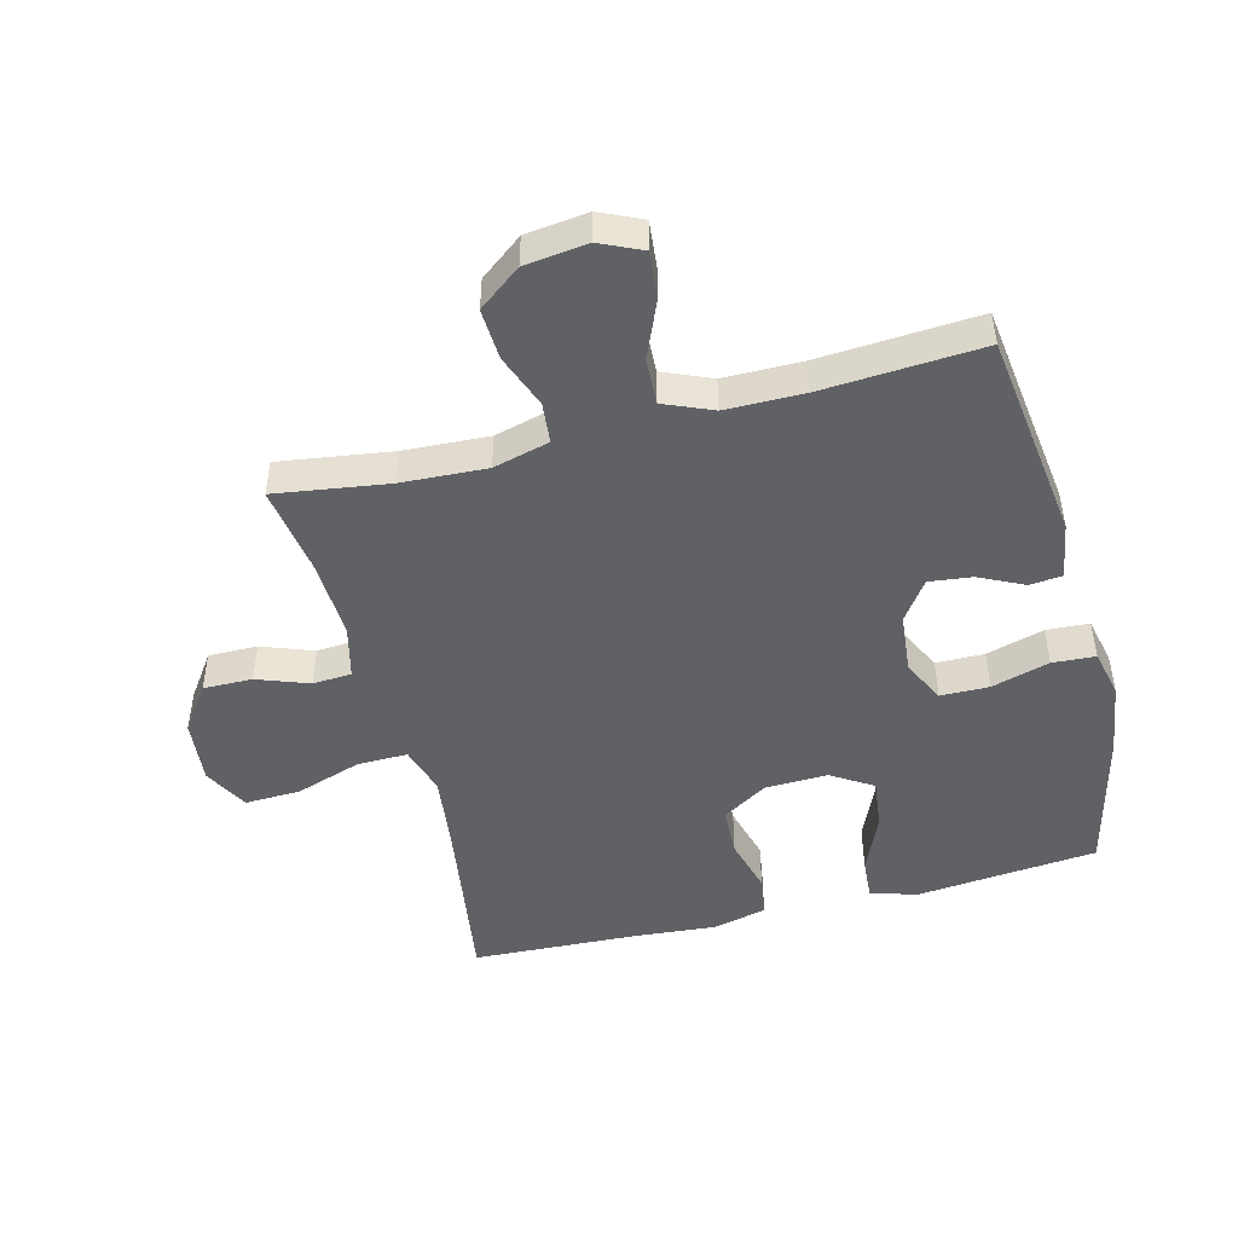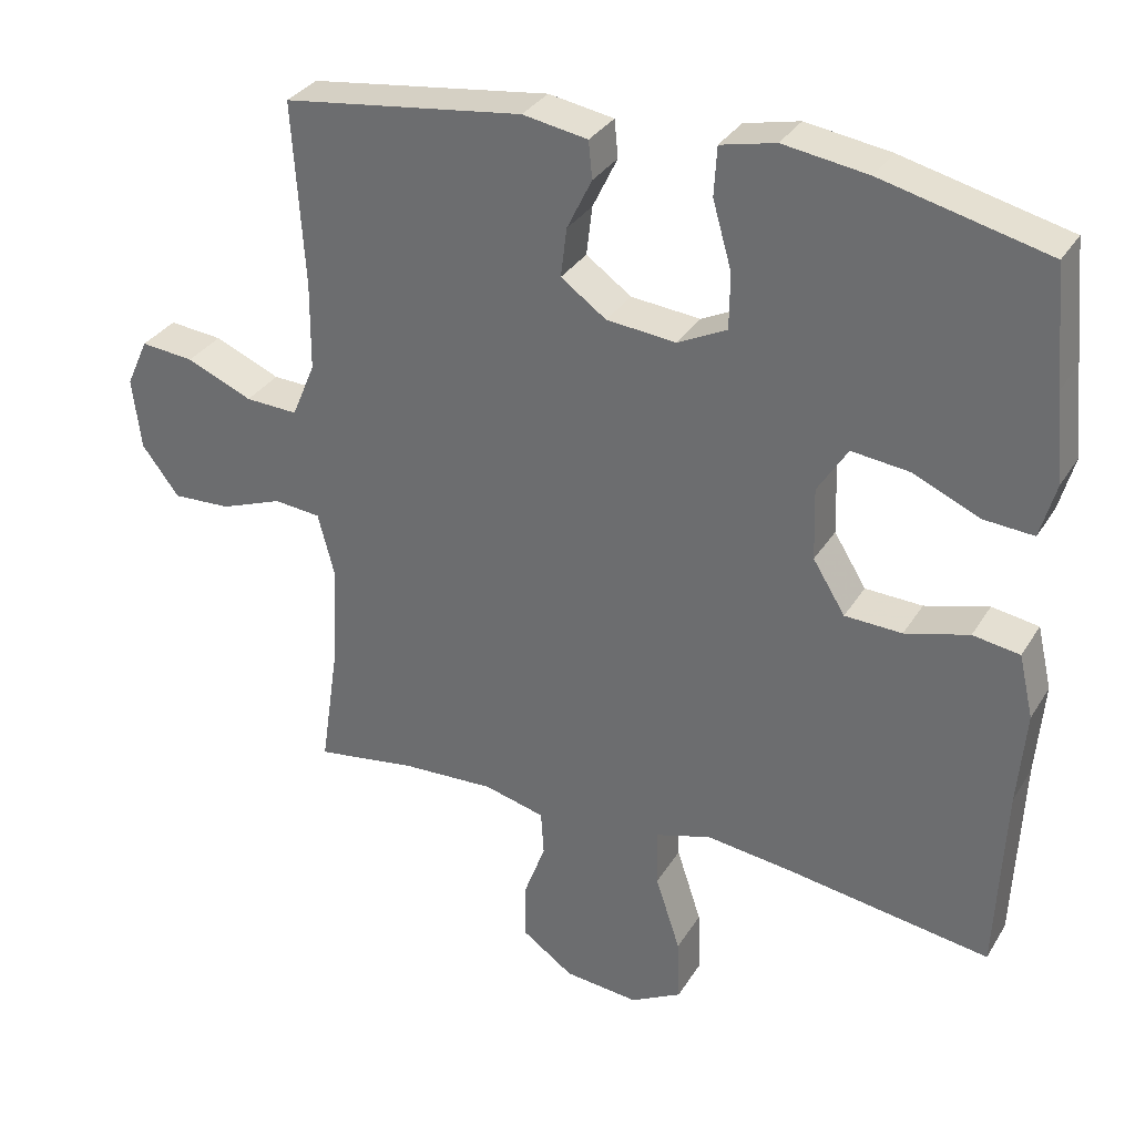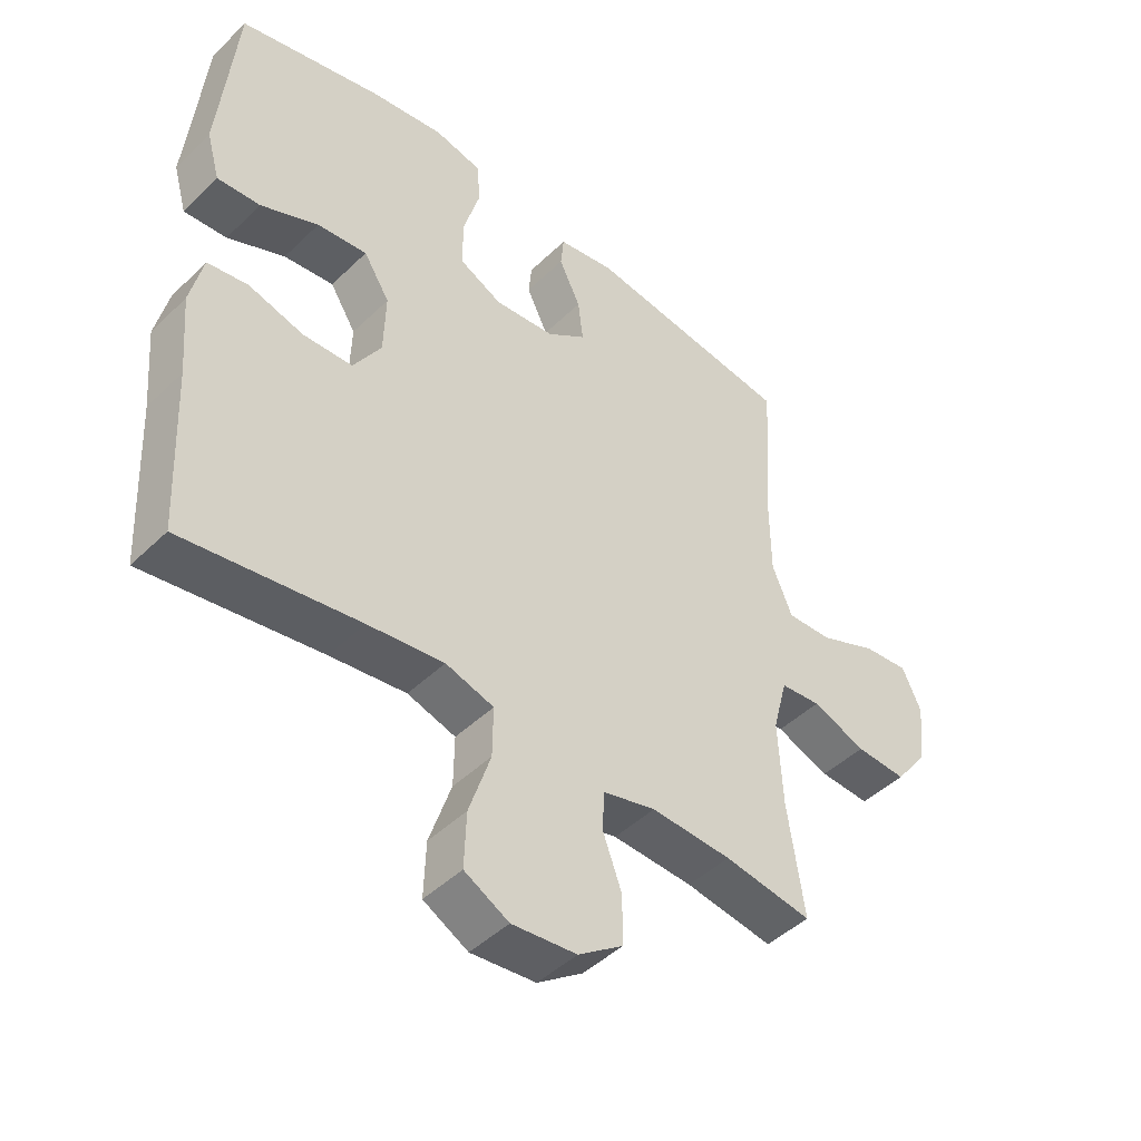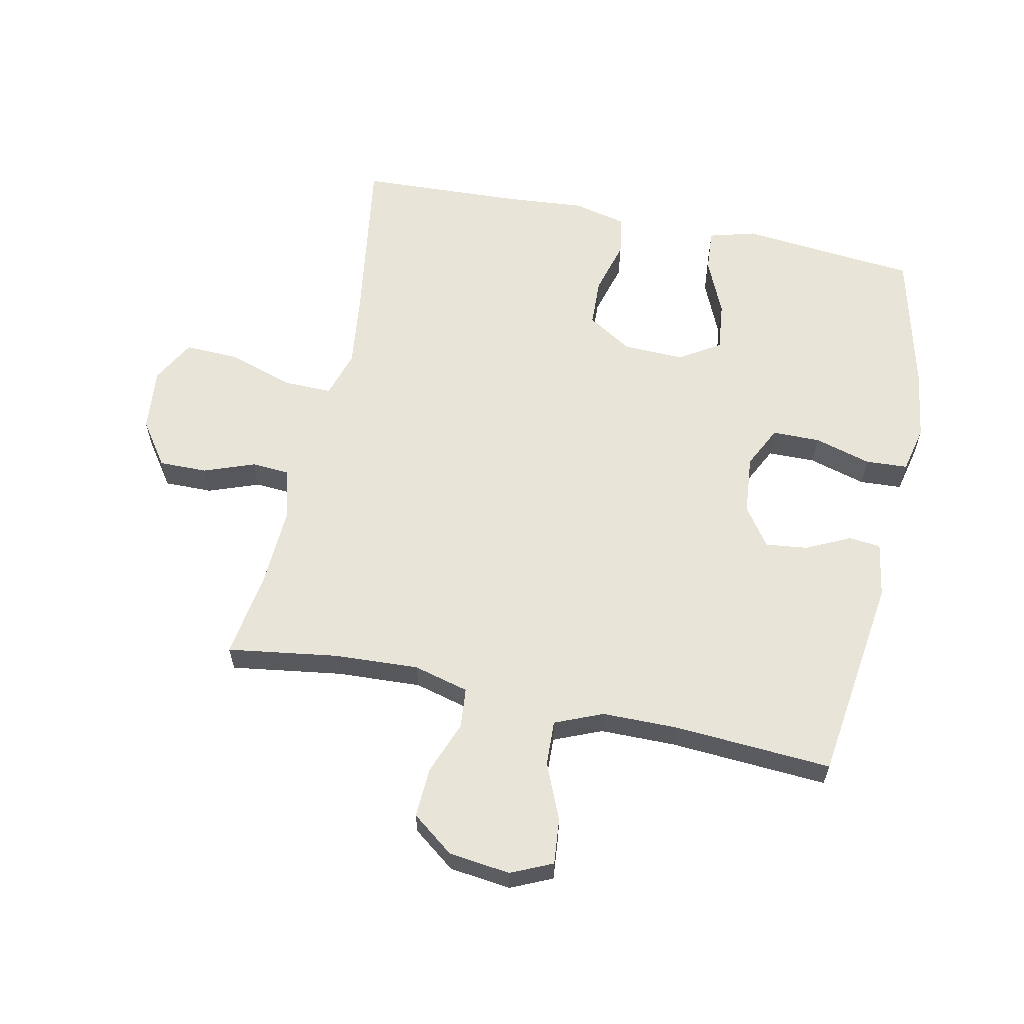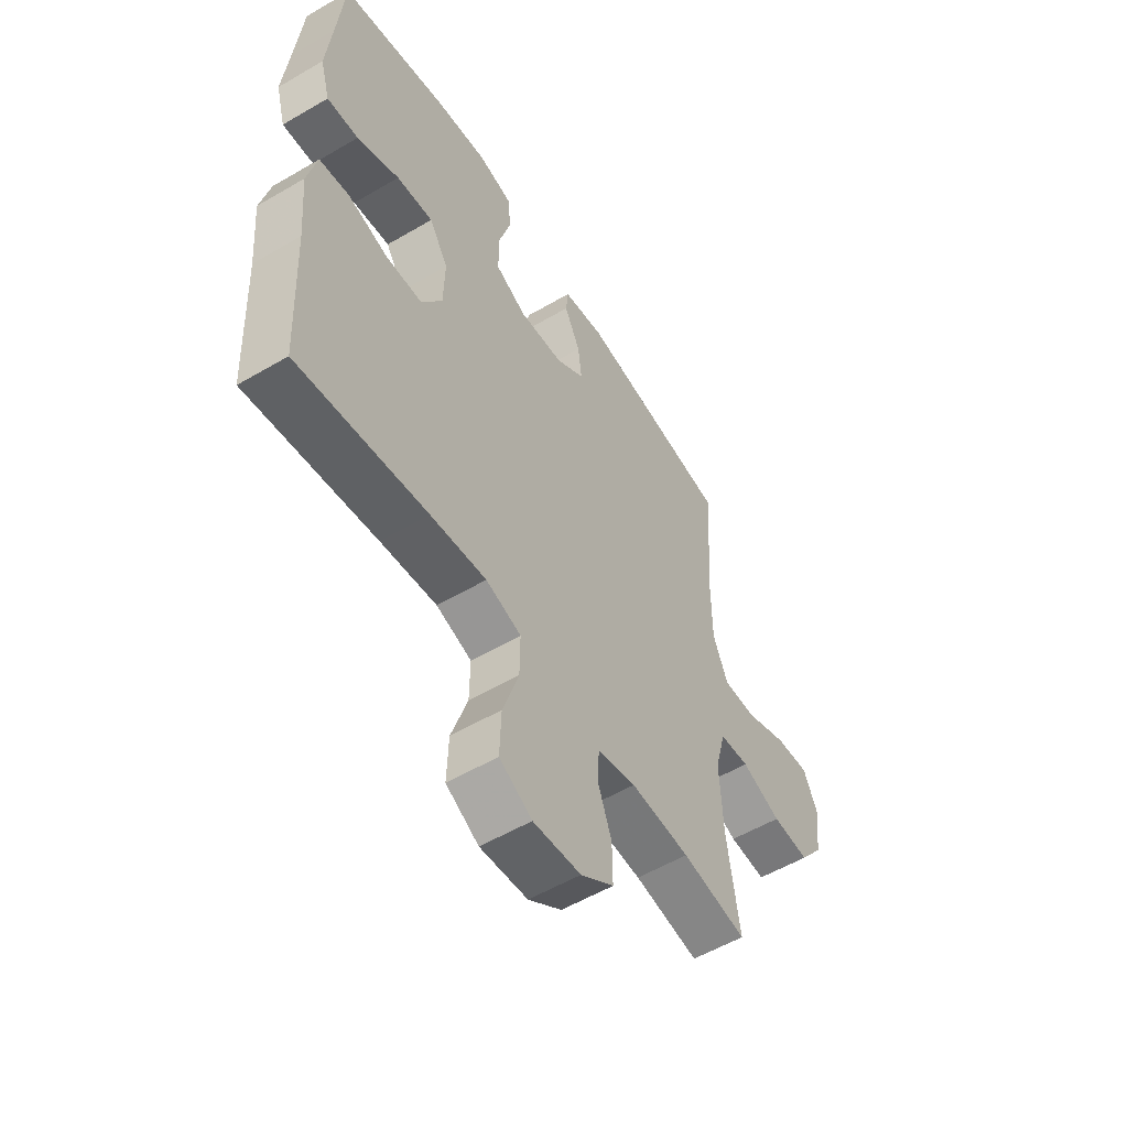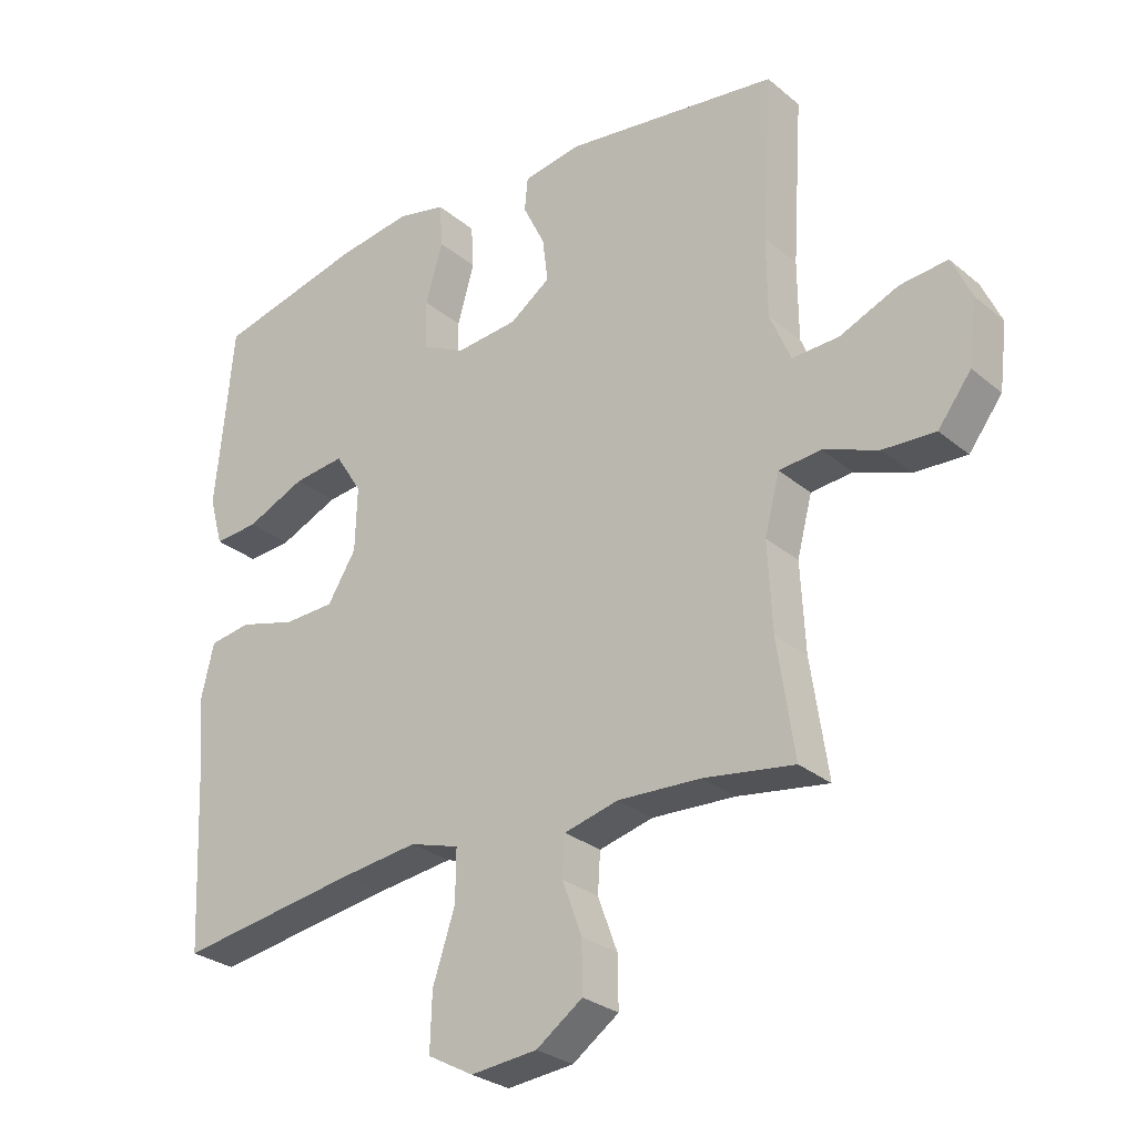
<metadata>
{"format":"obj","ext":"obj","renderer":"f3d","projection":"perspective","resolution":1024,"background":"white","views":[{"elev":-47.7,"azim":-75.5,"up":"+Y"},{"elev":32.3,"azim":26.8,"up":"+Z"},{"elev":-45.8,"azim":137.7,"up":"+Z"},{"elev":60.6,"azim":-78.0,"up":"+Y"},{"elev":-55.3,"azim":121.7,"up":"+Z"},{"elev":-28.2,"azim":-141.0,"up":"+Z"}]}
</metadata>
<code>
v -0.5 0.07 -0.5
v -0.474 0.07 -0.323
v -0.467 0.07 -0.189
v -0.49 0.07 -0.101
v -0.554 0.07 -0.095
v -0.639 0.07 -0.127
v -0.719 0.07 -0.131
v -0.77 0.07 -0.064
v -0.782 0.07 0.034
v -0.752 0.07 0.1
v -0.679 0.07 0.093
v -0.589 0.07 0.055
v -0.517 0.07 0.052
v -0.485 0.07 0.128
v -0.484 0.07 0.249
v -0.5 0.07 0.5
v -0.171 0.07 0.544
v -0.082 0.07 0.529
v -0.077 0.07 0.478
v -0.111 0.07 0.408
v -0.119 0.07 0.341
v -0.057 0.07 0.297
v 0.038 0.07 0.288
v 0.105 0.07 0.321
v 0.106 0.07 0.397
v 0.08 0.07 0.488
v 0.084 0.07 0.555
v 0.159 0.07 0.572
v 0.274 0.07 0.555
v 0.5 0.07 0.5
v 0.515 0.07 0.34
v 0.527 0.07 0.218
v 0.506 0.07 0.143
v 0.438 0.07 0.148
v 0.347 0.07 0.188
v 0.268 0.07 0.197
v 0.227 0.07 0.132
v 0.23 0.07 0.034
v 0.274 0.07 -0.037
v 0.352 0.07 -0.04
v 0.439 0.07 -0.016
v 0.503 0.07 -0.026
v 0.523 0.07 -0.112
v 0.512 0.07 -0.241
v 0.5 0.07 -0.5
v 0.223 0.07 -0.458
v 0.103 0.07 -0.443
v 0.027 0.07 -0.466
v 0.028 0.07 -0.545
v 0.062 0.07 -0.648
v 0.065 0.07 -0.735
v -0.005 0.07 -0.773
v -0.107 0.07 -0.763
v -0.178 0.07 -0.713
v -0.177 0.07 -0.636
v -0.147 0.07 -0.555
v -0.151 0.07 -0.494
v -0.234 0.07 -0.473
v -0.361 0.07 -0.479
v -0.5 0 -0.5
v -0.474 0 -0.323
v -0.467 0 -0.189
v -0.49 0 -0.101
v -0.554 0 -0.095
v -0.639 0 -0.127
v -0.719 0 -0.131
v -0.77 0 -0.064
v -0.782 0 0.034
v -0.752 0 0.1
v -0.679 0 0.093
v -0.589 0 0.055
v -0.517 0 0.052
v -0.485 0 0.128
v -0.484 0 0.249
v -0.5 0 0.5
v -0.171 0 0.544
v -0.082 0 0.529
v -0.077 0 0.478
v -0.111 0 0.408
v -0.119 0 0.341
v -0.057 0 0.297
v 0.038 0 0.288
v 0.105 0 0.321
v 0.106 0 0.397
v 0.08 0 0.488
v 0.084 0 0.555
v 0.159 0 0.572
v 0.274 0 0.555
v 0.5 0 0.5
v 0.515 0 0.34
v 0.527 0 0.218
v 0.506 0 0.143
v 0.438 0 0.148
v 0.347 0 0.188
v 0.268 0 0.197
v 0.227 0 0.132
v 0.23 0 0.034
v 0.274 0 -0.037
v 0.352 0 -0.04
v 0.439 0 -0.016
v 0.503 0 -0.026
v 0.523 0 -0.112
v 0.512 0 -0.241
v 0.5 0 -0.5
v 0.223 0 -0.458
v 0.103 0 -0.443
v 0.027 0 -0.466
v 0.028 0 -0.545
v 0.062 0 -0.648
v 0.065 0 -0.735
v -0.005 0 -0.773
v -0.107 0 -0.763
v -0.178 0 -0.713
v -0.177 0 -0.636
v -0.147 0 -0.555
v -0.151 0 -0.494
v -0.234 0 -0.473
v -0.361 0 -0.479
f 53 54 55 56
f 53 56 57
f 52 53 57
f 49 50 51 52
f 48 49 52 57
f 47 48 57 58
f 44 45 46
f 44 46 47
f 40 41 42 43
f 39 40 43 44
f 32 33 34 35
f 31 32 35 36
f 30 31 36
f 29 30 36
f 28 29 36 37
f 25 26 27 28
f 24 25 28 37
f 17 18 19 20
f 15 16 17 20
f 14 15 20 21
f 13 14 21 22
f 9 10 11 12
f 9 12 13
f 8 9 13
f 5 6 7 8
f 4 5 8 13
f 3 4 13 22
f 59 1 2
f 39 44 47 58
f 38 39 58 59
f 23 24 37 38
f 22 23 38 59
f 2 3 22 59
f 115 114 113 112
f 116 115 112
f 116 112 111
f 111 110 109 108
f 116 111 108 107
f 117 116 107 106
f 105 104 103
f 106 105 103
f 102 101 100 99
f 103 102 99 98
f 94 93 92 91
f 95 94 91 90
f 95 90 89
f 95 89 88
f 96 95 88 87
f 87 86 85 84
f 96 87 84 83
f 79 78 77 76
f 79 76 75 74
f 80 79 74 73
f 81 80 73 72
f 71 70 69 68
f 72 71 68
f 72 68 67
f 67 66 65 64
f 72 67 64 63
f 81 72 63 62
f 61 60 118
f 117 106 103 98
f 118 117 98 97
f 97 96 83 82
f 118 97 82 81
f 118 81 62 61
f 1 60 61 2
f 2 61 62 3
f 3 62 63 4
f 4 63 64 5
f 5 64 65 6
f 6 65 66 7
f 7 66 67 8
f 8 67 68 9
f 9 68 69 10
f 10 69 70 11
f 11 70 71 12
f 12 71 72 13
f 13 72 73 14
f 14 73 74 15
f 15 74 75 16
f 16 75 76 17
f 17 76 77 18
f 18 77 78 19
f 19 78 79 20
f 20 79 80 21
f 21 80 81 22
f 22 81 82 23
f 23 82 83 24
f 24 83 84 25
f 25 84 85 26
f 26 85 86 27
f 27 86 87 28
f 28 87 88 29
f 29 88 89 30
f 30 89 90 31
f 31 90 91 32
f 32 91 92 33
f 33 92 93 34
f 34 93 94 35
f 35 94 95 36
f 36 95 96 37
f 37 96 97 38
f 38 97 98 39
f 39 98 99 40
f 40 99 100 41
f 41 100 101 42
f 42 101 102 43
f 43 102 103 44
f 44 103 104 45
f 45 104 105 46
f 46 105 106 47
f 47 106 107 48
f 48 107 108 49
f 49 108 109 50
f 50 109 110 51
f 51 110 111 52
f 52 111 112 53
f 53 112 113 54
f 54 113 114 55
f 55 114 115 56
f 56 115 116 57
f 57 116 117 58
f 58 117 118 59
f 59 118 60 1

</code>
